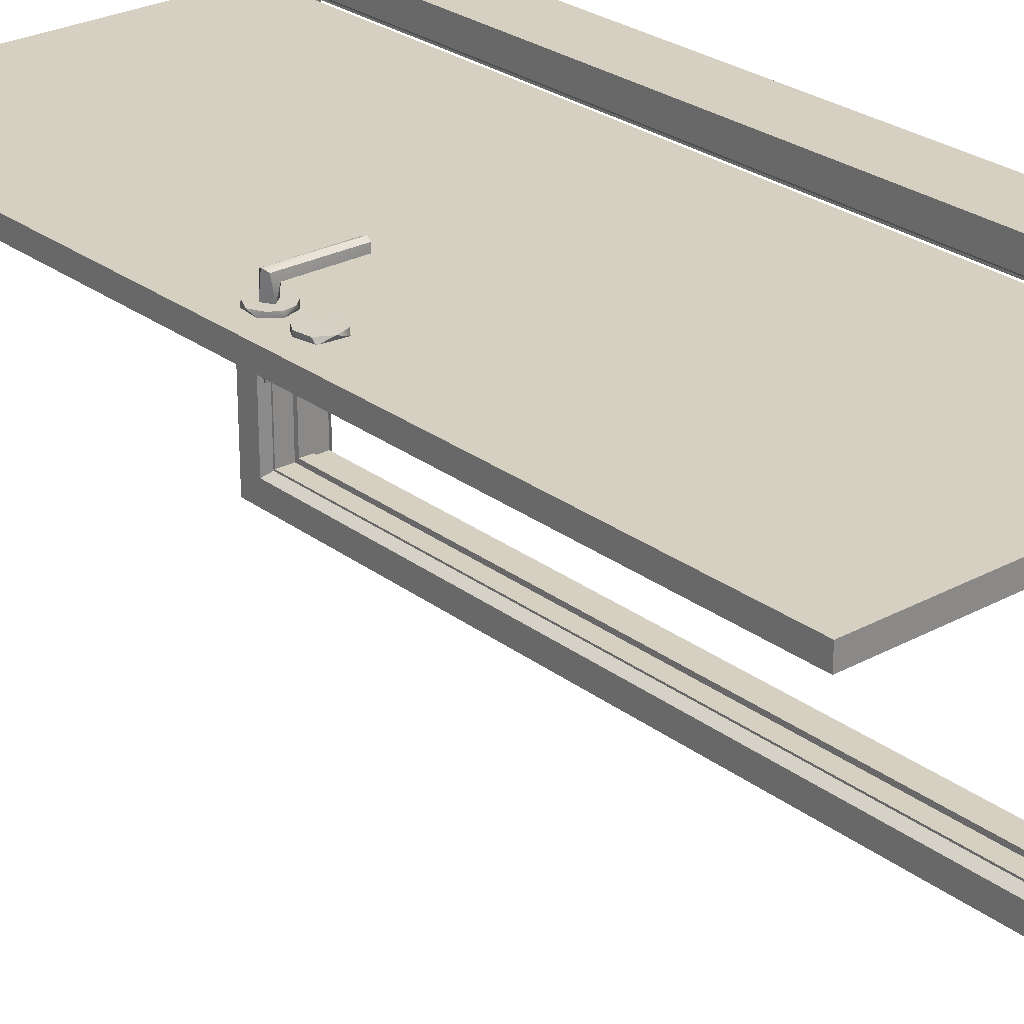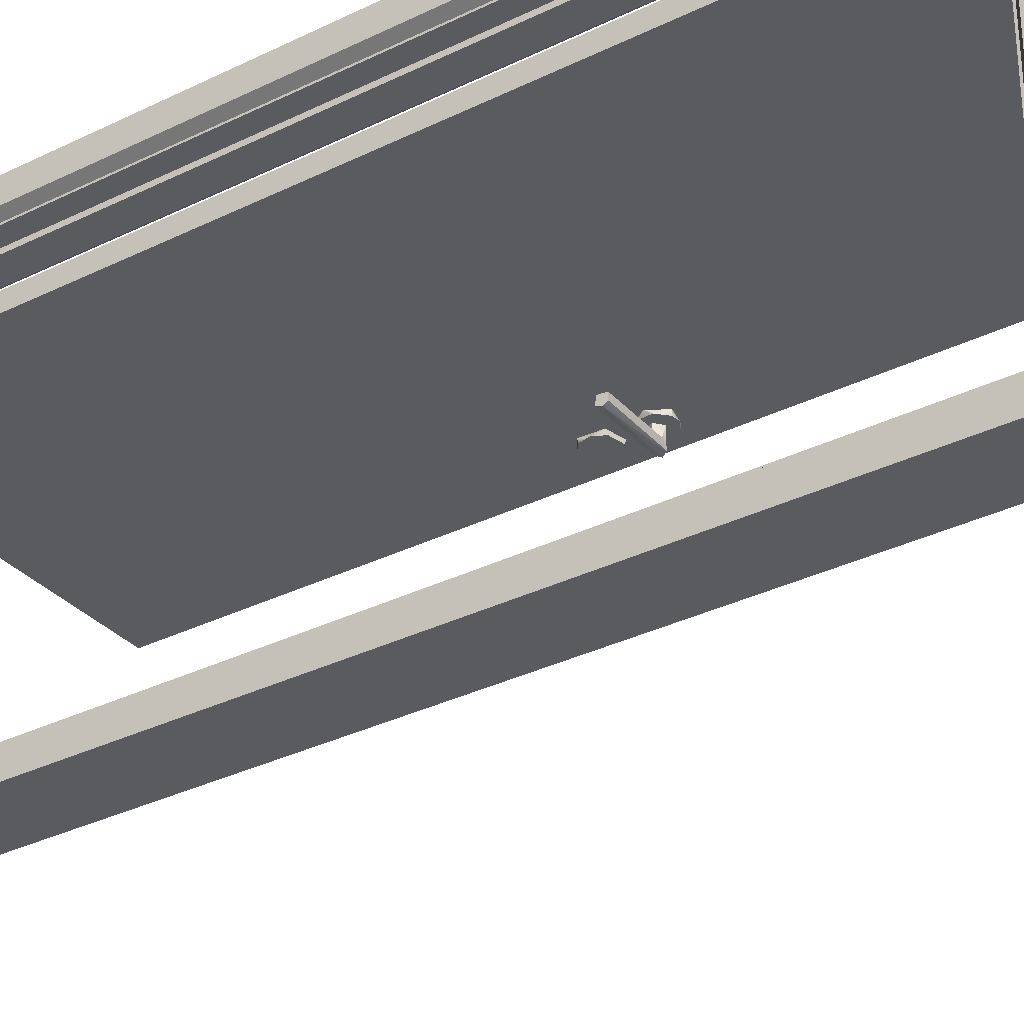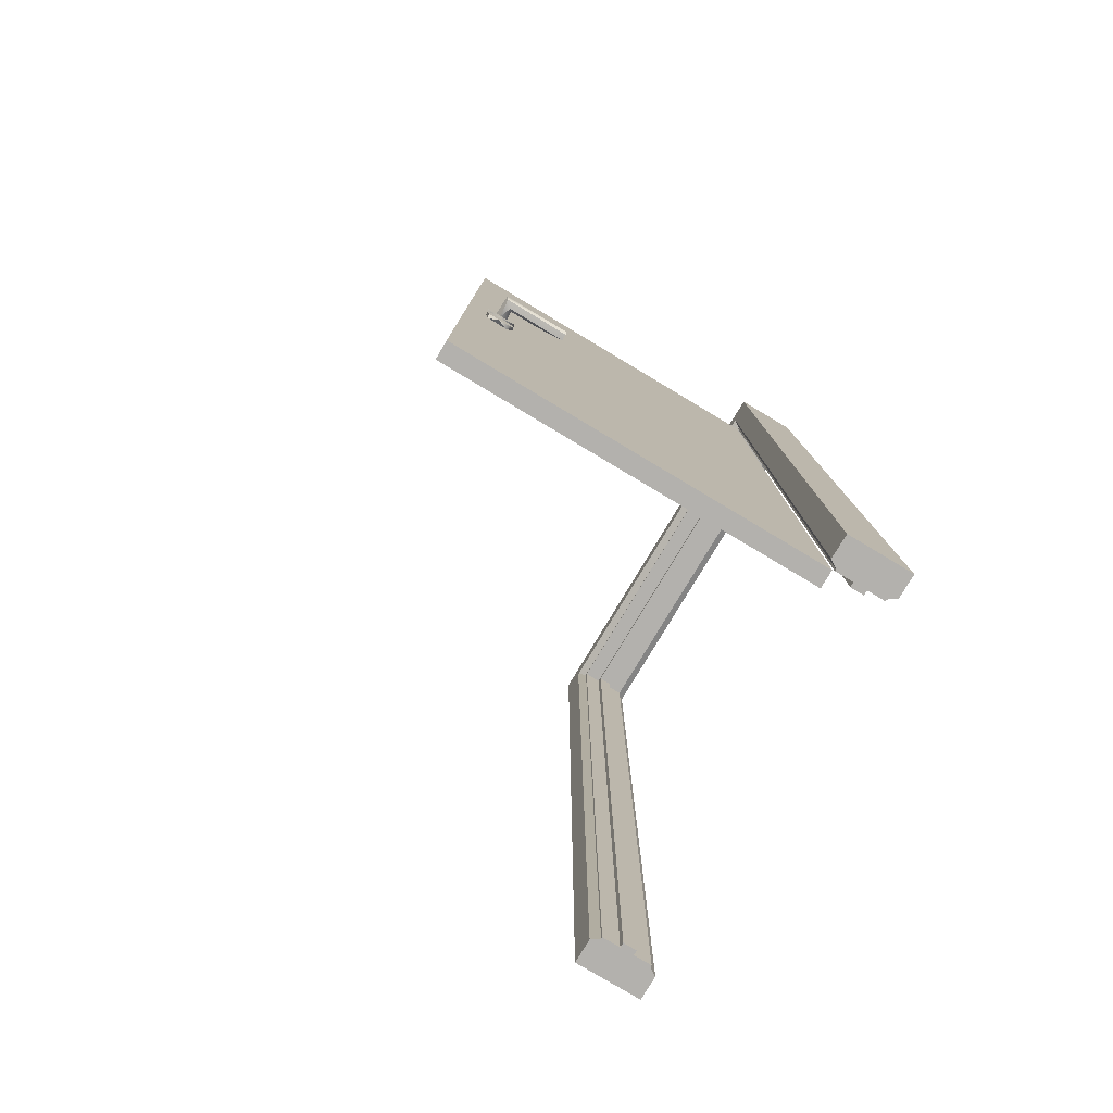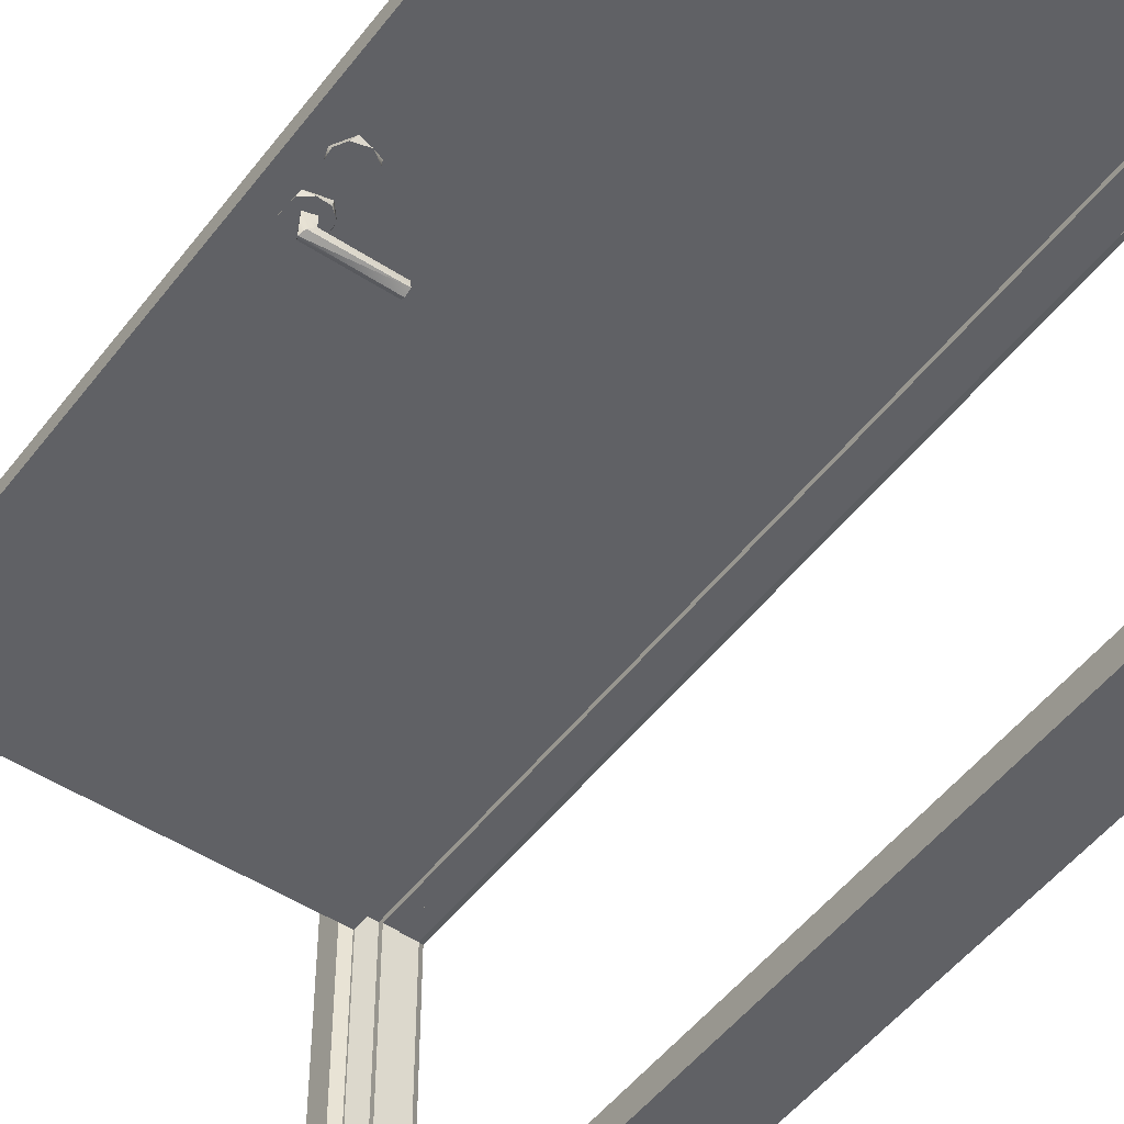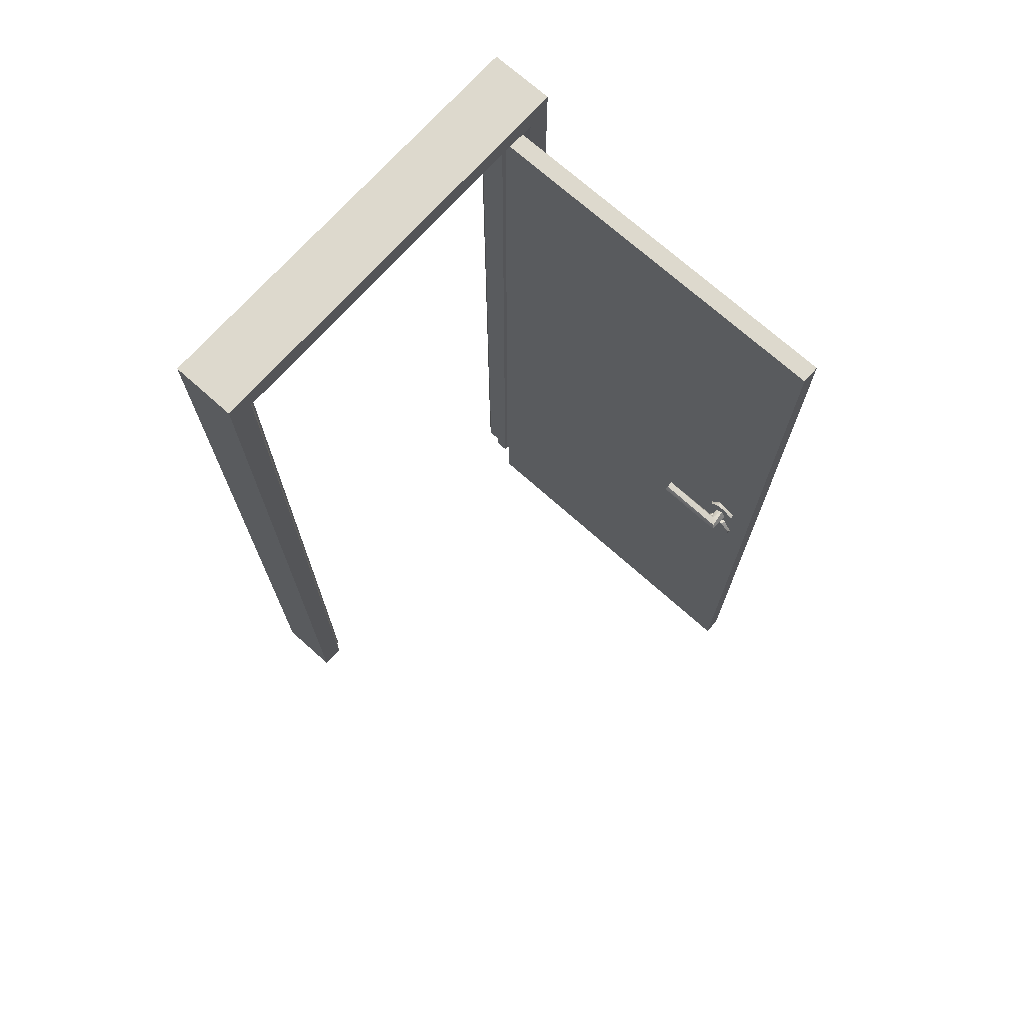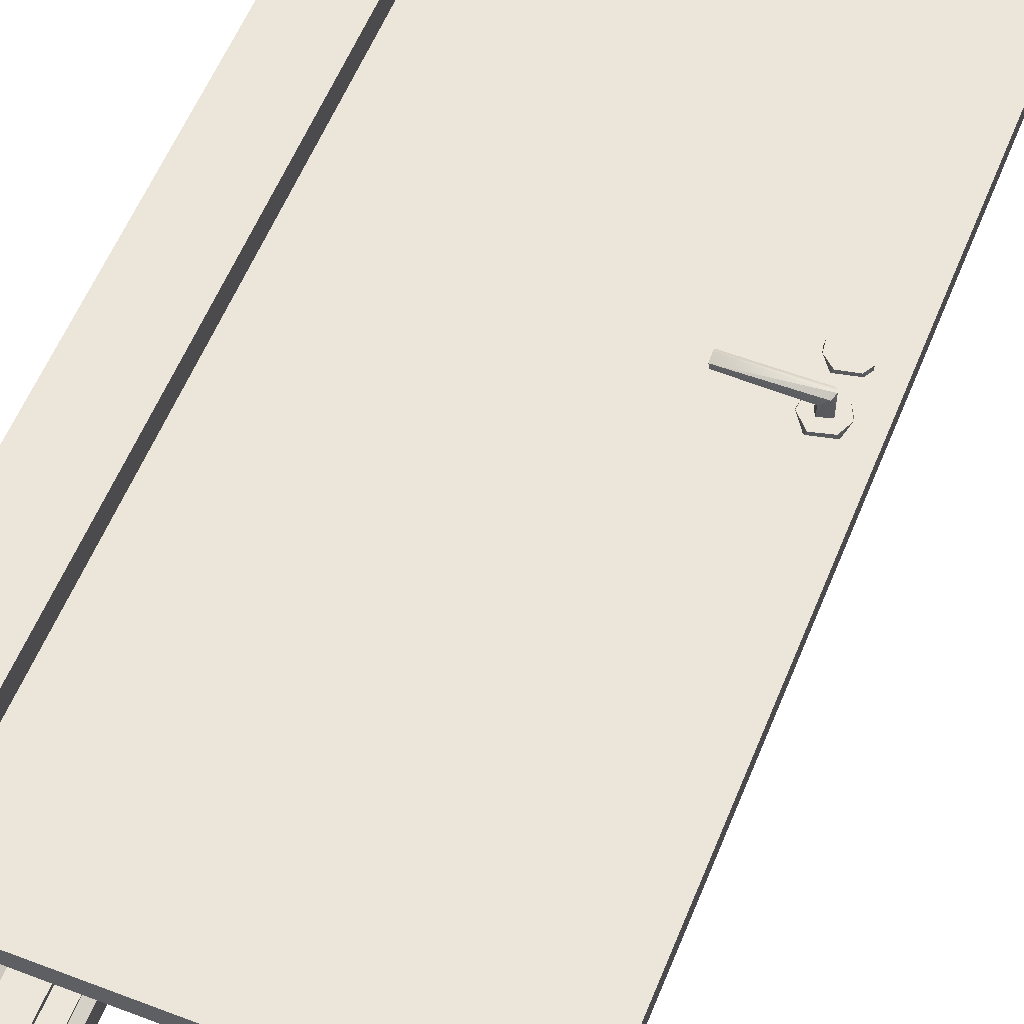
<metadata>
{"format":"obj","ext":"obj","renderer":"f3d","projection":"perspective","resolution":1024,"background":"white","views":[{"elev":26.5,"azim":-40.5,"up":"+Z"},{"elev":-32.4,"azim":124.6,"up":"+Z"},{"elev":-79.2,"azim":-30.9,"up":"+Y"},{"elev":-49.6,"azim":-35.7,"up":"+Z"},{"elev":71.9,"azim":-138.2,"up":"+Y"},{"elev":56.9,"azim":-158.2,"up":"+Z"}]}
</metadata>
<code>
g
v -0.073 0 -0.482
v -0.073 0 -0.428
v 0 0 -0.482
v 0.073 0 -0.482
v -0.055 0 -0.416
v 0.015 0 -0.412
v 0.073 0 -0.428
v 0.055 0 -0.416
v -0.055 0 -0.412
v -0.015 0 -0.412
v 0.055 0 -0.412
v -0.015 0 -0.401
v 0.015 0 -0.401
v -0.073 0 0.482
v -0.073 0 0.428
v 0 0 0.482
v -0.055 0 0.416
v 0.073 0 0.482
v -0.015 0 0.412
v 0.073 0 0.428
v -0.055 0 0.412
v 0.055 0 0.416
v 0.055 0 0.412
v 0.015 0 0.412
v 0.015 0 0.401
v -0.015 0 0.401
v 0 2.122 0.482
v -0.073 2.122 0.482
v 0 2.122 -0.482
v -0.073 2.122 -0.482
v -0.073 2.068 -0.428
v -0.073 2.068 0.428
v -0.055 2.056 0.416
v -0.055 2.056 -0.416
v -0.055 2.052 -0.412
v -0.055 2.052 0.412
v -0.015 2.052 0.412
v -0.015 2.052 -0.412
v -0.015 2.041 0.401
v -0.015 2.041 -0.401
v 0.015 2.041 0.401
v 0.015 2.041 -0.401
v 0.015 2.052 0.412
v 0.015 2.052 -0.412
v 0.055 2.052 -0.412
v 0.055 2.052 0.412
v 0.055 2.056 -0.416
v 0.055 2.056 0.416
v 0.073 2.068 -0.428
v 0.073 2.068 0.428
v 0.073 2.122 -0.482
v 0.073 2.122 0.482
v -0.785 1.042 0.419
v -0.787 1.042 0.439
v -0.792 1.03 0.445
v -0.802 1.028 0.419
v -0.807 1.031 0.46
v -0.813 1.047 0.419
v -0.812 1.042 0.465
v -0.807 1.052 0.46
v -0.792 1.054 0.445
v -0.791 1.053 0.419
v -0.72 1.042 0.439
v -0.653 1.05 0.442
v -0.653 1.031 0.444
v -0.653 1.031 0.459
v -0.653 1.039 0.465
v -0.653 1.054 0.459
v -0.785 1.042 0.359
v -0.787 1.042 0.339
v -0.792 1.054 0.333
v -0.802 1.055 0.359
v -0.807 1.052 0.319
v -0.813 1.037 0.359
v -0.812 1.042 0.313
v -0.807 1.031 0.319
v -0.792 1.03 0.333
v -0.791 1.031 0.359
v -0.72 1.042 0.339
v -0.653 1.033 0.337
v -0.653 1.053 0.335
v -0.653 1.053 0.32
v -0.653 1.044 0.314
v -0.653 1.03 0.319
v 0 1.026 0.482
v -0.824 1.068 0.419
v -0.827 1.067 0.409
v -0.836 1.042 0.419
v -0.831 1.026 0.409
v -0.824 1.017 0.419
v -0.806 1.006 0.409
v -0.806 1.007 0.419
v -0.786 1.009 0.419
v -0.776 1.015 0.409
v -0.768 1.025 0.419
v -0.763 1.042 0.409
v -0.765 1.052 0.419
v -0.785 1.077 0.409
v -0.789 1.077 0.419
v -0.83 1.024 0.359
v -0.826 1.016 0.369
v -0.832 1.059 0.359
v -0.829 1.064 0.369
v -0.806 1.077 0.359
v -0.785 1.077 0.369
v -0.786 1.075 0.359
v -0.766 1.056 0.359
v -0.763 1.042 0.369
v -0.768 1.025 0.359
v -0.785 1.007 0.369
v -0.786 1.009 0.359
v -0.81 1.008 0.359
v -0.823 0.972 0.419
v -0.833 0.955 0.419
v -0.833 0.956 0.409
v -0.825 0.97 0.409
v -0.829 0.924 0.419
v -0.826 0.918 0.409
v -0.803 0.909 0.419
v -0.779 0.913 0.409
v -0.777 0.917 0.419
v -0.765 0.937 0.419
v -0.764 0.946 0.409
v -0.768 0.961 0.419
v -0.785 0.979 0.409
v -0.789 0.979 0.419
v -0.776 0.972 0.359
v -0.764 0.948 0.359
v -0.772 0.97 0.369
v -0.77 0.922 0.369
v -0.77 0.925 0.359
v -0.792 0.909 0.359
v -0.814 0.909 0.369
v -0.822 0.917 0.359
v -0.835 0.944 0.369
v -0.834 0.937 0.359
v -0.831 0.961 0.359
v -0.814 0.979 0.369
v -0.81 0.979 0.359
v -0.878 2.05 0.37
v -0.878 2.05 0.41
v -0.449 2.05 0.37
v -0.058 2.05 0.37
v -0.058 2.05 0.41
v -0.878 0.01 0.41
v -0.878 0.01 0.37
v -0.058 1.03 0.37
v -0.058 0.01 0.37
v -0.058 0.01 0.41
g
f 2 1 3
f 2 6 5
f 3 6 2
f 4 6 3
f 7 6 4
f 8 6 7
f 10 9 5
f 8 11 6
f 6 10 5
f 6 12 10
f 13 12 6
f 16 14 15
f 19 15 17
f 15 19 16
f 18 16 19
f 19 17 21
f 18 19 20
f 22 20 19
f 23 22 24
f 19 24 22
f 24 19 25
f 26 25 19
f 29 28 27
f 29 30 28
f 28 30 31
f 32 28 31
f 33 32 31
f 33 31 34
f 36 33 34
f 34 35 36
f 37 36 35
f 35 38 37
f 38 39 37
f 39 38 40
f 39 40 42
f 42 41 39
f 41 42 44
f 44 43 41
f 46 43 44
f 46 44 45
f 46 45 47
f 48 46 47
f 50 48 47
f 50 47 49
f 50 49 51
f 51 52 50
f 51 29 52
f 27 52 29
f 3 1 29
f 1 2 31
f 2 5 31
f 34 31 5
f 5 9 35
f 35 34 5
f 9 10 38
f 9 38 35
f 12 13 40
f 42 40 13
f 13 6 42
f 44 42 6
f 6 11 45
f 45 11 8
f 45 44 6
f 10 12 40
f 10 40 38
f 1 31 30
f 1 30 29
f 54 55 53
f 56 53 55
f 55 57 56
f 58 56 57
f 57 59 58
f 58 59 60
f 58 60 61
f 62 58 61
f 61 54 62
f 54 53 62
f 65 63 64
f 65 55 63
f 55 54 63
f 55 65 66
f 57 55 66
f 57 66 67
f 59 57 67
f 67 68 59
f 60 59 68
f 61 60 68
f 68 64 61
f 61 63 54
f 63 61 64
f 70 71 69
f 72 69 71
f 71 73 72
f 74 72 73
f 73 75 74
f 74 75 76
f 74 76 77
f 78 74 77
f 77 70 78
f 70 69 78
f 81 79 80
f 81 71 79
f 71 70 79
f 71 81 82
f 73 71 82
f 73 82 83
f 75 73 83
f 83 84 75
f 76 75 84
f 77 76 84
f 84 80 77
f 77 79 70
f 79 77 80
f 28 85 27
f 14 85 28
f 14 16 85
f 15 14 28
f 15 28 32
f 32 33 15
f 17 15 33
f 17 33 36
f 36 21 17
f 21 36 37
f 37 19 21
f 19 37 39
f 39 26 19
f 25 26 39
f 39 41 25
f 41 43 25
f 24 25 43
f 23 24 43
f 43 46 23
f 48 22 23
f 23 46 48
f 22 48 50
f 50 20 22
f 85 16 18
f 18 52 85
f 27 85 52
f 18 50 52
f 18 20 50
f 4 3 29
f 4 29 51
f 4 51 49
f 49 7 4
f 8 7 49
f 8 47 45
f 8 49 47
f 87 88 86
f 89 88 87
f 89 90 88
f 91 90 89
f 91 92 90
f 91 93 92
f 94 93 91
f 94 95 93
f 94 96 95
f 97 95 96
f 97 96 98
f 99 97 98
f 98 86 99
f 87 86 98
f 101 102 100
f 103 102 101
f 103 104 102
f 105 104 103
f 105 106 104
f 105 107 106
f 105 108 107
f 109 107 108
f 109 108 110
f 110 111 109
f 110 112 111
f 101 112 110
f 112 101 100
f 115 113 116
f 115 114 113
f 118 114 115
f 118 117 114
f 118 119 117
f 120 119 118
f 120 121 119
f 122 121 120
f 122 120 123
f 124 122 123
f 124 123 125
f 125 126 124
f 125 113 126
f 116 113 125
f 129 128 127
f 130 128 129
f 130 131 128
f 130 132 131
f 133 132 130
f 133 134 132
f 136 134 133
f 133 135 136
f 137 136 135
f 137 135 138
f 138 139 137
f 138 127 139
f 129 127 138
f 140 141 142
f 142 144 143
f 144 142 141
f 146 141 140
f 141 146 145
f 142 146 140
f 146 142 147
f 142 143 147
f 147 148 146
f 146 148 149
f 145 146 149
f 145 149 141
f 144 141 149
f 149 148 147
f 147 144 149
f 147 143 144
f 65 64 68
f 67 66 65
f 68 67 65
f 81 80 84
f 83 82 81
f 84 83 81
f 99 95 97
f 93 95 99
f 92 93 99
f 86 92 99
f 86 90 92
f 86 88 90
f 111 107 109
f 106 107 111
f 104 106 111
f 112 104 111
f 112 102 104
f 112 100 102
f 124 126 121
f 122 124 121
f 119 121 126
f 113 119 126
f 113 117 119
f 117 113 114
f 136 137 139
f 139 134 136
f 132 134 139
f 127 132 139
f 127 131 132
f 127 128 131

</code>
